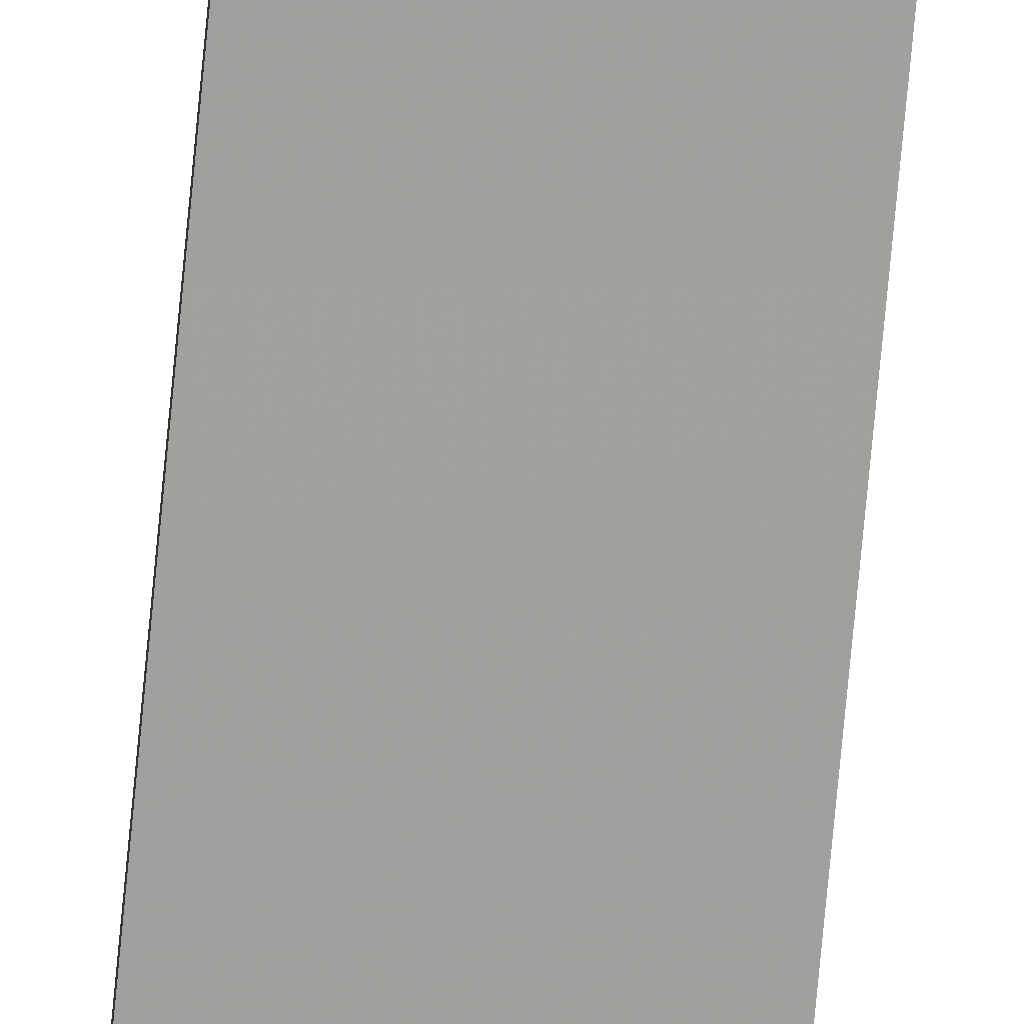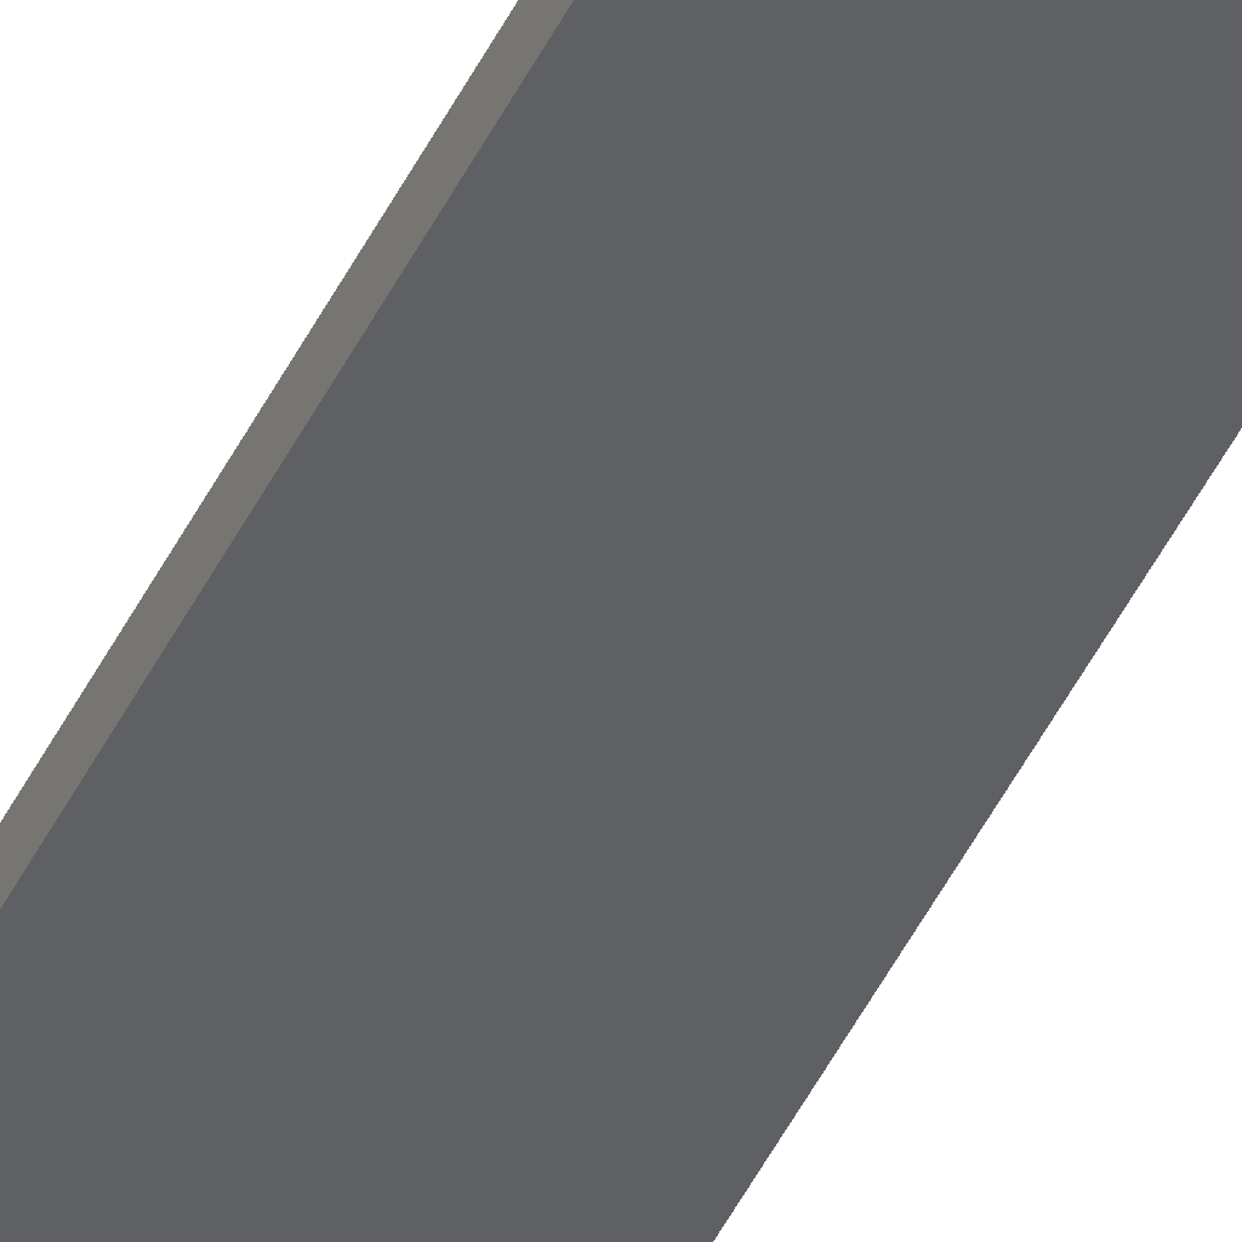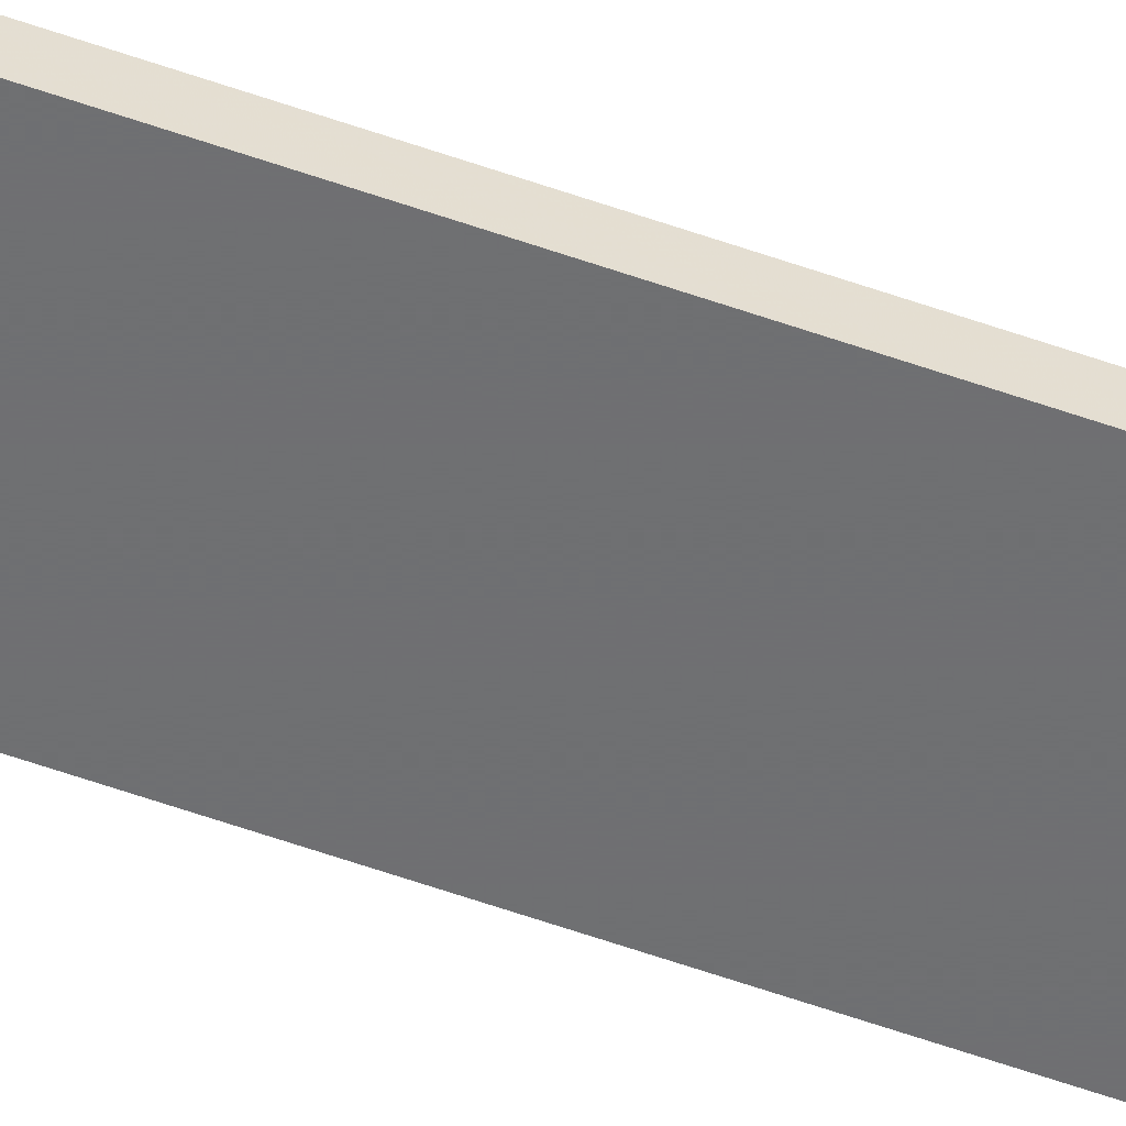
<metadata>
{"format":"obj","ext":"obj","renderer":"f3d","projection":"perspective","resolution":1024,"background":"white","views":[{"elev":-71.8,"azim":174.7,"up":"+Y"},{"elev":-44.9,"azim":155.7,"up":"+Y"},{"elev":-54.8,"azim":69.1,"up":"+Y"}]}
</metadata>
<code>
o 1693
v 2221 1876 16.14
v 2221 1876 16.14
v 2221 1876 16.14
v 2221 1876 18.3
v 2221 1876 18.3
v 2221 1876 18.3
v 2221 1876 16.14
v 2221 1876 16.14
v 2221 1876 16.14
v 2221 1876 18.3
v 2221 1876 16.14
v 2221 1876 18.3
v 2221 1876 18.3
v 2221 1876 18.3
v 2221 1876 18.3
v 2221 1876 18.3
v 2221 1876 16.14
v 2221 1876 18.3
v 2221 1876 16.14
v 2221 1876 18.3
v 2221 1876 18.3
v 2221 1876 16.14
v 2221 1876 18.3
v 2221 1876 18.3
v 2221 1876 16.14
v 2221 1876 16.14
v 2221 1876 18.3
v 2221 1876 16.14
v 2221 1876 16.14
f 1 2 3
f 1 4 5
f 6 2 7
f 8 9 7
f 10 7 11
f 12 13 14
f 14 15 16
f 17 15 18
f 19 20 21
f 22 23 20
f 24 25 26
f 27 28 29

</code>
